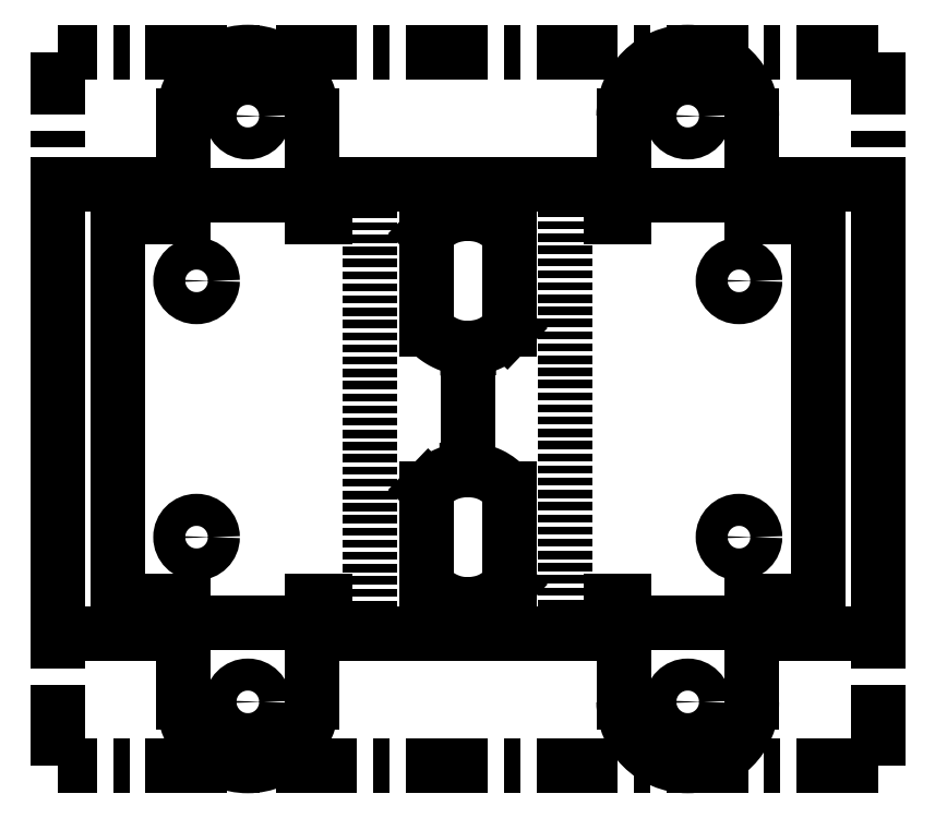
<metadata>
{"format":"dxf","ext":"dxf","renderer":"ezdxf+matplotlib","layout":"modelspace","background":"white","min_lineweight":24,"dpi":150}
</metadata>
<code>
0
SECTION
2
ENTITIES
0
LINE
8
0
10
5.392
20
-35
30
0
11
5.392
21
-30.5
31
0
0
LINE
8
0
10
-49.28
20
-35
30
0
11
-49.28
21
35
31
0
0
LINE
8
0
10
-9.86
20
-35
30
0
11
-9.86
21
35
31
0
0
LINE
8
0
10
20.64
20
35
30
0
11
20.64
21
-35
31
0
0
LINE
8
0
10
60.07
20
35
30
0
11
60.07
21
-35
31
0
0
LINE
8
0
10
49.71
20
-33.36
30
0
11
29.71
21
-33.36
31
0
0
LINE
8
0
10
29.71
20
33.36
30
0
11
49.71
21
33.36
31
0
0
LINE
8
0
10
-38.93
20
33.36
30
0
11
-18.93
21
33.36
31
0
0
LINE
8
0
10
-18.93
20
-33.36
30
0
11
-38.93
21
-33.36
31
0
0
LINE
8
0
10
5.392
20
-9.5
30
0
11
5.392
21
9.5
31
0
0
LINE
8
0
10
5.392
20
30.5
30
0
11
5.392
21
35
31
0
0
LINE
8
0
10
69.42
20
-55.71
30
0
11
-58.64
21
-55.71
31
0
0
LINE
8
0
10
69.42
20
55.71
30
0
11
-58.64
21
55.71
31
0
0
LINE
8
0
10
69.42
20
-55.71
30
0
11
69.42
21
55.71
31
0
0
LINE
8
0
10
-58.64
20
-55.71
30
0
11
-58.64
21
55.71
31
0
0
CIRCLE
8
0
10
47.71
20
20
30
0
40
2.5
0
CIRCLE
8
0
10
47.71
20
-20
30
0
40
2.5
0
CIRCLE
8
0
10
39.71
20
-45.71
30
0
40
2.5
0
CIRCLE
8
0
10
39.71
20
45.71
30
0
40
2.5
0
CIRCLE
8
0
10
-28.93
20
45.71
30
0
40
2.5
0
CIRCLE
8
0
10
-28.93
20
-45.71
30
0
40
2.5
0
CIRCLE
8
0
10
-36.93
20
20
30
0
40
2.5
0
CIRCLE
8
0
10
-36.93
20
-20
30
0
40
2.5
0
SPLINE
8
0
210
0
220
0
230
1
70
     8
71
     3
72
    24
73
    20
74
     0
42
1e-08
43
1e-08
40
0
40
0
40
0
40
0
40
0.125
40
0.125
40
0.1875
40
0.1875
40
0.25
40
0.25
40
0.375
40
0.375
40
0.5
40
0.5
40
0.625
40
0.625
40
0.6875
40
0.6875
40
0.75
40
0.75
40
1
40
1
40
1
40
1
10
5.345
20
-30.5
30
0
10
5.023
20
-30.49
30
0
10
4.713
20
-30.47
30
0
10
4.263
20
-30.42
30
0
10
4.115
20
-30.4
30
0
10
3.826
20
-30.35
30
0
10
3.692
20
-30.32
30
0
10
3.25
20
-30.22
30
0
10
2.96
20
-30.14
30
0
10
2.391
20
-29.94
30
0
10
2.104
20
-29.82
30
0
10
1.569
20
-29.56
30
0
10
1.307
20
-29.41
30
0
10
0.9203
20
-29.17
30
0
10
0.7926
20
-29.09
30
0
10
0.5394
20
-28.91
30
0
10
0.4318
20
-28.83
30
0
10
-0.1336
20
-28.4
30
0
10
-0.5845
20
-27.98
30
0
10
-1.034
20
-27.5
30
0
0
SPLINE
8
0
210
0
220
0
230
1
70
     8
71
     3
72
    26
73
    22
74
     0
42
1e-08
43
1e-08
40
0
40
0
40
0
40
0
40
0.25
40
0.25
40
0.375
40
0.375
40
0.4375
40
0.4375
40
0.5
40
0.5
40
0.625
40
0.625
40
0.6875
40
0.6875
40
0.7188
40
0.7188
40
0.7344
40
0.7344
40
0.75
40
0.75
40
1
40
1
40
1
40
1
10
11.48
20
-27.86
30
0
10
11.04
20
-28.3
30
0
10
10.59
20
-28.68
30
0
10
9.918
20
-29.16
30
0
10
9.692
20
-29.31
30
0
10
9.352
20
-29.51
30
0
10
9.238
20
-29.57
30
0
10
9.009
20
-29.69
30
0
10
8.901
20
-29.74
30
0
10
8.538
20
-29.91
30
0
10
8.285
20
-30
30
0
10
7.888
20
-30.13
30
0
10
7.752
20
-30.17
30
0
10
7.545
20
-30.22
30
0
10
7.475
20
-30.24
30
0
10
7.369
20
-30.26
30
0
10
7.334
20
-30.27
30
0
10
7.262
20
-30.28
30
0
10
7.22
20
-30.29
30
0
10
6.717
20
-30.4
30
0
10
6.165
20
-30.46
30
0
10
5.534
20
-30.5
30
0
0
SPLINE
8
0
210
0
220
0
230
1
70
     8
71
     3
72
    20
73
    16
74
     0
42
1e-08
43
1e-08
40
0
40
0
40
0
40
0
40
0.25
40
0.25
40
0.3125
40
0.3125
40
0.375
40
0.375
40
0.4375
40
0.4375
40
0.4688
40
0.4688
40
0.5
40
0.5
40
1
40
1
40
1
40
1
10
5.439
20
-9.5
30
0
10
6.098
20
-9.522
30
0
10
6.705
20
-9.593
30
0
10
7.399
20
-9.742
30
0
10
7.539
20
-9.776
30
0
10
7.837
20
-9.857
30
0
10
7.984
20
-9.902
30
0
10
8.271
20
-9.999
30
0
10
8.413
20
-10.05
30
0
10
8.621
20
-10.14
30
0
10
8.69
20
-10.16
30
0
10
8.826
20
-10.22
30
0
10
8.901
20
-10.26
30
0
10
9.896
20
-10.74
30
0
10
10.85
20
-11.47
30
0
10
11.82
20
-12.5
30
0
0
SPLINE
8
0
210
0
220
0
230
1
70
     8
71
     3
72
    26
73
    22
74
     0
42
1e-08
43
1e-08
40
0
40
0
40
0
40
0
40
0.25
40
0.25
40
0.375
40
0.375
40
0.4375
40
0.4375
40
0.5
40
0.5
40
0.625
40
0.625
40
0.6875
40
0.6875
40
0.7188
40
0.7188
40
0.7344
40
0.7344
40
0.75
40
0.75
40
1
40
1
40
1
40
1
10
-0.6922
20
-12.14
30
0
10
-0.2531
20
-11.7
30
0
10
0.1911
20
-11.32
30
0
10
0.865
20
-10.84
30
0
10
1.091
20
-10.69
30
0
10
1.432
20
-10.49
30
0
10
1.546
20
-10.43
30
0
10
1.774
20
-10.31
30
0
10
1.883
20
-10.26
30
0
10
2.245
20
-10.09
30
0
10
2.498
20
-9.999
30
0
10
2.896
20
-9.873
30
0
10
3.031
20
-9.834
30
0
10
3.238
20
-9.78
30
0
10
3.308
20
-9.763
30
0
10
3.414
20
-9.739
30
0
10
3.45
20
-9.731
30
0
10
3.521
20
-9.715
30
0
10
3.563
20
-9.706
30
0
10
4.067
20
-9.603
30
0
10
4.619
20
-9.536
30
0
10
5.249
20
-9.501
30
0
0
SPLINE
8
0
210
0
220
0
230
1
70
     8
71
     3
72
    24
73
    20
74
     0
42
1e-08
43
1e-08
40
0
40
0
40
0
40
0
40
0.125
40
0.125
40
0.1875
40
0.1875
40
0.25
40
0.25
40
0.375
40
0.375
40
0.5
40
0.5
40
0.625
40
0.625
40
0.6875
40
0.6875
40
0.75
40
0.75
40
1
40
1
40
1
40
1
10
5.345
20
9.5
30
0
10
5.023
20
9.506
30
0
10
4.713
20
9.526
30
0
10
4.263
20
9.579
30
0
10
4.115
20
9.6
30
0
10
3.826
20
9.649
30
0
10
3.692
20
9.675
30
0
10
3.25
20
9.777
30
0
10
2.96
20
9.861
30
0
10
2.391
20
10.06
30
0
10
2.104
20
10.18
30
0
10
1.569
20
10.44
30
0
10
1.307
20
10.59
30
0
10
0.9203
20
10.83
30
0
10
0.7926
20
10.91
30
0
10
0.5394
20
11.09
30
0
10
0.4318
20
11.17
30
0
10
-0.1336
20
11.6
30
0
10
-0.5845
20
12.02
30
0
10
-1.034
20
12.5
30
0
0
SPLINE
8
0
210
0
220
0
230
1
70
     8
71
     3
72
    26
73
    22
74
     0
42
1e-08
43
1e-08
40
0
40
0
40
0
40
0
40
0.25
40
0.25
40
0.375
40
0.375
40
0.4375
40
0.4375
40
0.5
40
0.5
40
0.625
40
0.625
40
0.6875
40
0.6875
40
0.7188
40
0.7188
40
0.7344
40
0.7344
40
0.75
40
0.75
40
1
40
1
40
1
40
1
10
11.48
20
12.14
30
0
10
11.04
20
11.7
30
0
10
10.59
20
11.32
30
0
10
9.918
20
10.84
30
0
10
9.692
20
10.69
30
0
10
9.352
20
10.49
30
0
10
9.238
20
10.43
30
0
10
9.009
20
10.31
30
0
10
8.901
20
10.26
30
0
10
8.538
20
10.09
30
0
10
8.285
20
9.999
30
0
10
7.888
20
9.873
30
0
10
7.752
20
9.834
30
0
10
7.545
20
9.78
30
0
10
7.475
20
9.763
30
0
10
7.369
20
9.739
30
0
10
7.334
20
9.731
30
0
10
7.262
20
9.715
30
0
10
7.22
20
9.706
30
0
10
6.717
20
9.603
30
0
10
6.165
20
9.536
30
0
10
5.534
20
9.501
30
0
0
SPLINE
8
0
210
0
220
0
230
1
70
     8
71
     3
72
    20
73
    16
74
     0
42
1e-08
43
1e-08
40
0
40
0
40
0
40
0
40
0.25
40
0.25
40
0.3125
40
0.3125
40
0.375
40
0.375
40
0.4375
40
0.4375
40
0.4688
40
0.4688
40
0.5
40
0.5
40
1
40
1
40
1
40
1
10
5.439
20
30.5
30
0
10
6.098
20
30.48
30
0
10
6.705
20
30.41
30
0
10
7.399
20
30.26
30
0
10
7.539
20
30.22
30
0
10
7.837
20
30.14
30
0
10
7.984
20
30.1
30
0
10
8.271
20
30
30
0
10
8.413
20
29.95
30
0
10
8.621
20
29.86
30
0
10
8.69
20
29.84
30
0
10
8.826
20
29.78
30
0
10
8.901
20
29.74
30
0
10
9.896
20
29.26
30
0
10
10.85
20
28.53
30
0
10
11.82
20
27.5
30
0
0
SPLINE
8
0
210
0
220
0
230
1
70
     8
71
     3
72
    26
73
    22
74
     0
42
1e-08
43
1e-08
40
0
40
0
40
0
40
0
40
0.25
40
0.25
40
0.375
40
0.375
40
0.4375
40
0.4375
40
0.5
40
0.5
40
0.625
40
0.625
40
0.6875
40
0.6875
40
0.7188
40
0.7188
40
0.7344
40
0.7344
40
0.75
40
0.75
40
1
40
1
40
1
40
1
10
-0.6922
20
27.86
30
0
10
-0.2531
20
28.3
30
0
10
0.1911
20
28.68
30
0
10
0.865
20
29.16
30
0
10
1.091
20
29.31
30
0
10
1.432
20
29.51
30
0
10
1.546
20
29.57
30
0
10
1.774
20
29.69
30
0
10
1.883
20
29.74
30
0
10
2.245
20
29.91
30
0
10
2.498
20
30
30
0
10
2.896
20
30.13
30
0
10
3.031
20
30.17
30
0
10
3.238
20
30.22
30
0
10
3.308
20
30.24
30
0
10
3.414
20
30.26
30
0
10
3.45
20
30.27
30
0
10
3.521
20
30.28
30
0
10
3.563
20
30.29
30
0
10
4.067
20
30.4
30
0
10
4.619
20
30.46
30
0
10
5.249
20
30.5
30
0
0
LINE
8
0
10
-1.034
20
-27.5
30
0
11
-1.034
21
-12.5
31
0
0
LINE
8
0
10
5.534
20
-30.5
30
0
11
5.345
21
-30.5
31
0
0
LINE
8
0
10
11.82
20
-27.5
30
0
11
11.48
21
-27.86
31
0
0
LINE
8
0
10
11.82
20
-12.5
30
0
11
11.82
21
-27.5
31
0
0
LINE
8
0
10
5.249
20
-9.501
30
0
11
5.439
21
-9.5
31
0
0
LINE
8
0
10
-1.034
20
-12.5
30
0
11
-0.6922
21
-12.14
31
0
0
LINE
8
0
10
-1.034
20
12.5
30
0
11
-1.034
21
27.5
31
0
0
LINE
8
0
10
5.534
20
9.501
30
0
11
5.345
21
9.5
31
0
0
LINE
8
0
10
11.82
20
12.5
30
0
11
11.48
21
12.14
31
0
0
LINE
8
0
10
11.82
20
27.5
30
0
11
11.82
21
12.5
31
0
0
LINE
8
0
10
5.249
20
30.5
30
0
11
5.439
21
30.5
31
0
0
LINE
8
0
10
-1.034
20
27.5
30
0
11
-0.6922
21
27.86
31
0
0
LINE
8
0
10
27.71
20
35
30
0
11
27.71
21
30
31
0
0
LINE
8
0
10
27.71
20
30
30
0
11
29.71
21
30
31
0
0
LINE
8
0
10
29.71
20
45.71
30
0
11
29.71
21
30
31
0
0
LINE
8
0
10
49.71
20
30
30
0
11
49.71
21
45.71
31
0
0
LINE
8
0
10
49.71
20
30
30
0
11
51.71
21
30
31
0
0
LINE
8
0
10
51.71
20
30
30
0
11
51.71
21
35
31
0
0
LINE
8
0
10
51.71
20
35
30
0
11
69.42
21
35
31
0
0
LINE
8
0
10
69.42
20
-35
30
0
11
69.42
21
35
31
0
0
LINE
8
0
10
51.71
20
-35
30
0
11
69.42
21
-35
31
0
0
LINE
8
0
10
51.71
20
-35
30
0
11
51.71
21
-30
31
0
0
LINE
8
0
10
51.71
20
-30
30
0
11
49.71
21
-30
31
0
0
LINE
8
0
10
49.71
20
-30
30
0
11
49.71
21
-45.71
31
0
0
LINE
8
0
10
29.71
20
-45.71
30
0
11
29.71
21
-30
31
0
0
LINE
8
0
10
29.71
20
-30
30
0
11
27.71
21
-30
31
0
0
LINE
8
0
10
27.71
20
-30
30
0
11
27.71
21
-35
31
0
0
LINE
8
0
10
-16.93
20
-35
30
0
11
27.71
21
-35
31
0
0
LINE
8
0
10
-16.93
20
-35
30
0
11
-16.93
21
-30
31
0
0
LINE
8
0
10
-16.93
20
-30
30
0
11
-18.93
21
-30
31
0
0
LINE
8
0
10
-18.93
20
-45.71
30
0
11
-18.93
21
-30
31
0
0
LINE
8
0
10
-38.93
20
-30
30
0
11
-38.93
21
-45.71
31
0
0
LINE
8
0
10
-38.93
20
-30
30
0
11
-40.93
21
-30
31
0
0
LINE
8
0
10
-40.93
20
-30
30
0
11
-40.93
21
-35
31
0
0
LINE
8
0
10
-58.64
20
-35
30
0
11
-40.93
21
-35
31
0
0
LINE
8
0
10
-58.64
20
-35
30
0
11
-58.64
21
35
31
0
0
LINE
8
0
10
-58.64
20
35
30
0
11
-40.93
21
35
31
0
0
LINE
8
0
10
-40.93
20
35
30
0
11
-40.93
21
30
31
0
0
LINE
8
0
10
-40.93
20
30
30
0
11
-38.93
21
30
31
0
0
LINE
8
0
10
-38.93
20
30
30
0
11
-38.93
21
45.71
31
0
0
LINE
8
0
10
-18.93
20
45.71
30
0
11
-18.93
21
30
31
0
0
LINE
8
0
10
-18.93
20
30
30
0
11
-16.93
21
30
31
0
0
LINE
8
0
10
-16.93
20
30
30
0
11
-16.93
21
35
31
0
0
LINE
8
0
10
27.71
20
35
30
0
11
-16.93
21
35
31
0
0
ARC
8
0
10
39.71
20
45.71
30
0
40
10
50
0
51
180
0
ARC
8
0
10
39.71
20
-45.71
30
0
40
10
50
180
51
0
0
ARC
8
0
10
-28.93
20
-45.71
30
0
40
10
50
180
51
0
0
ARC
8
0
10
-28.93
20
45.71
30
0
40
10
50
0
51
180
0
ENDSEC
0
EOF

</code>
